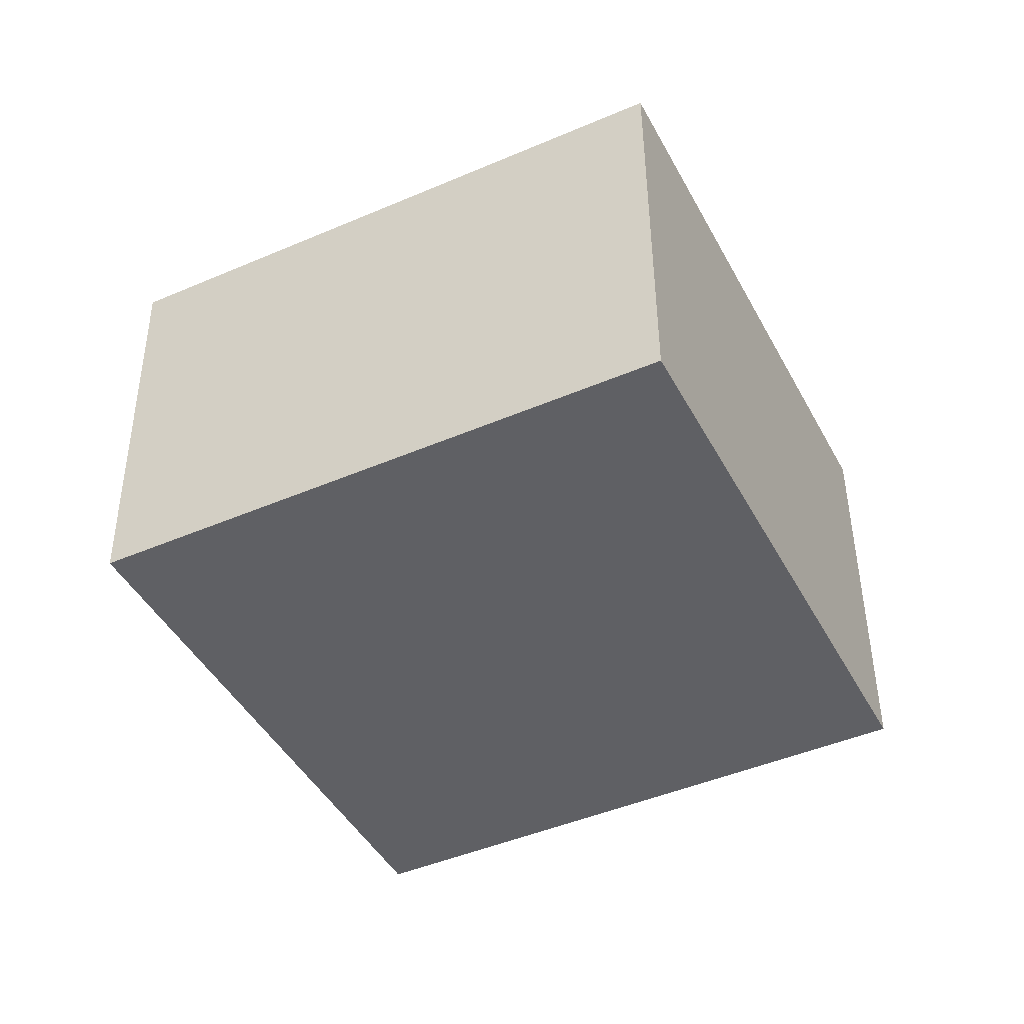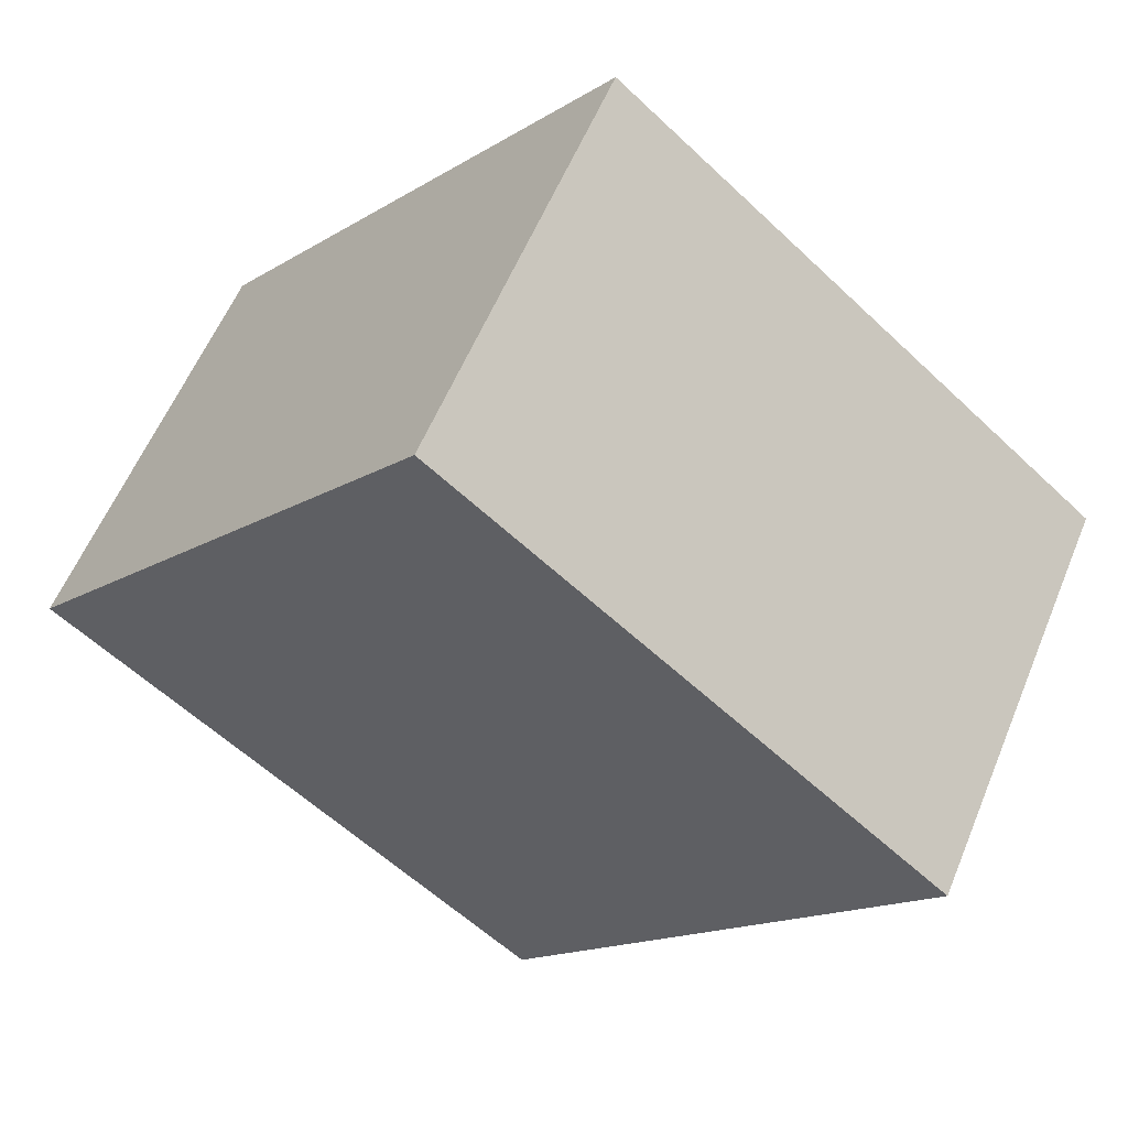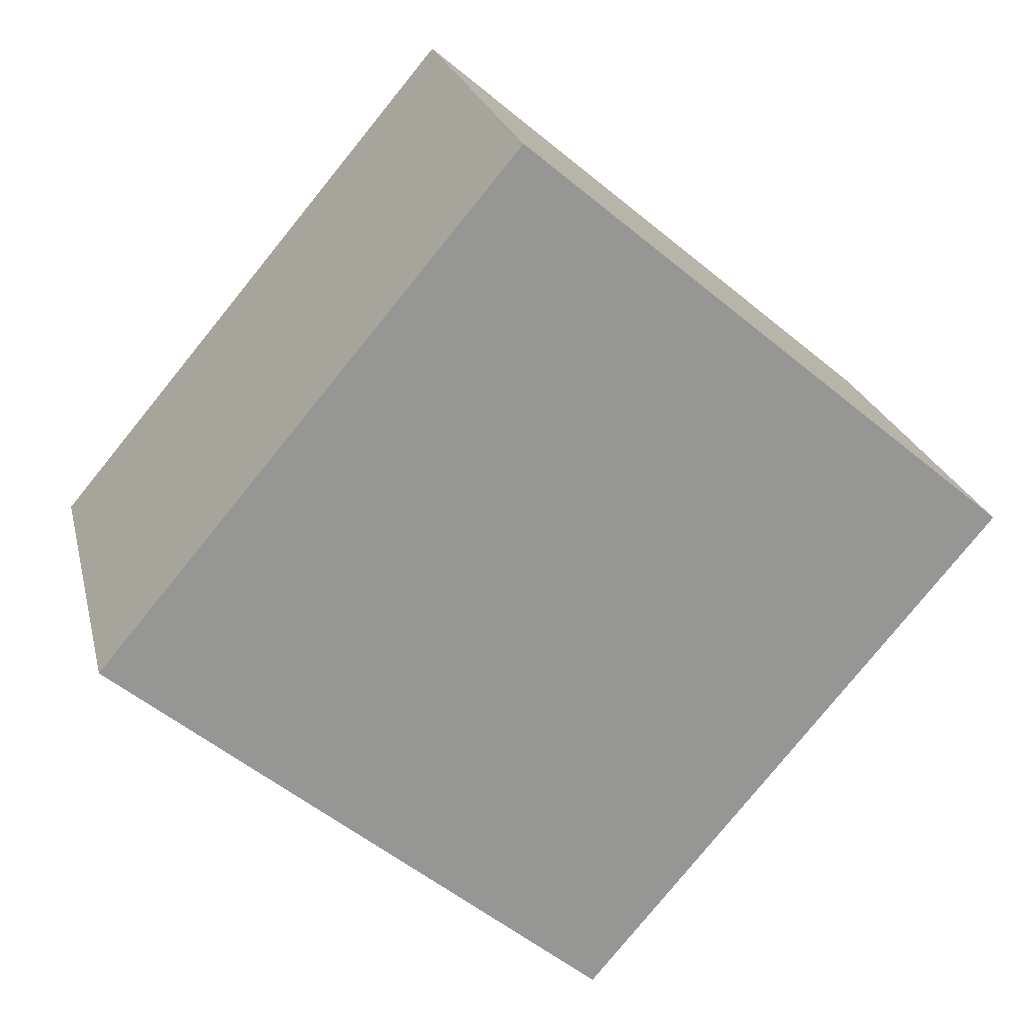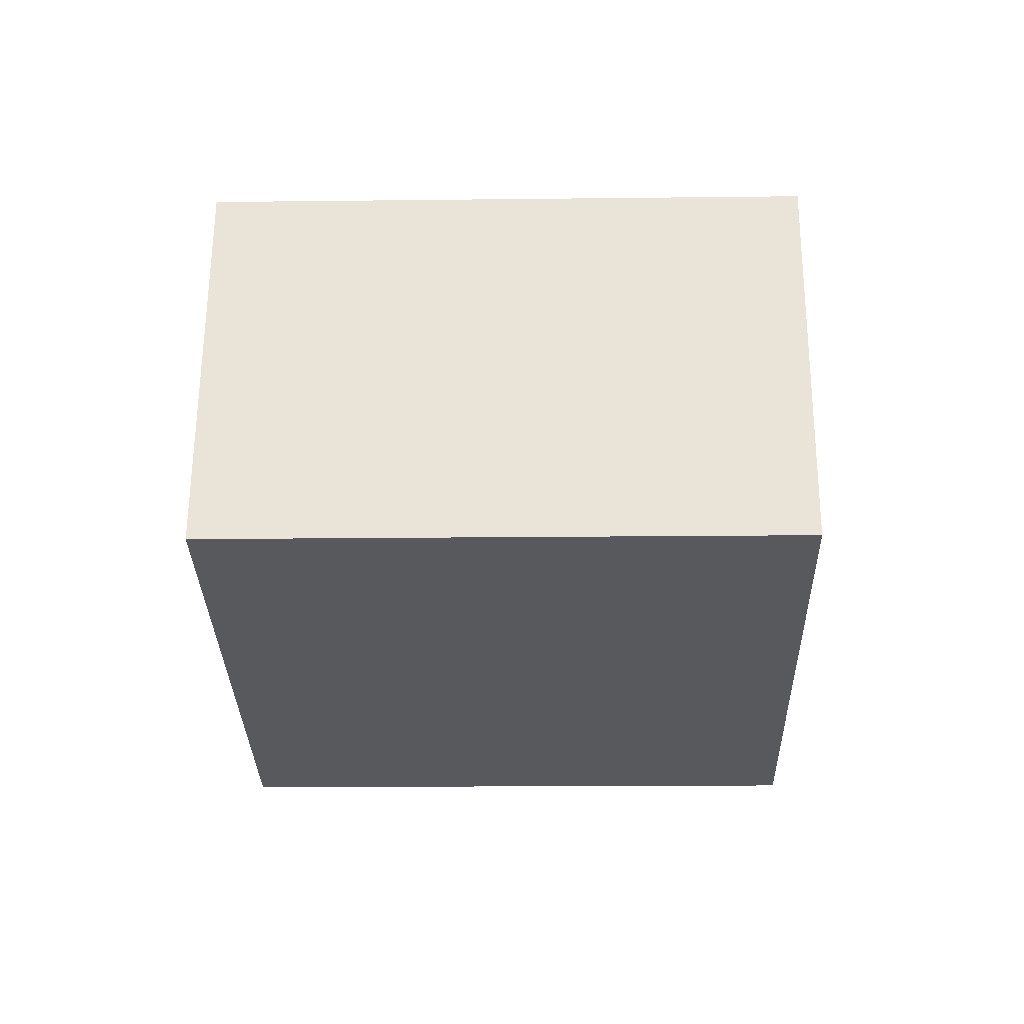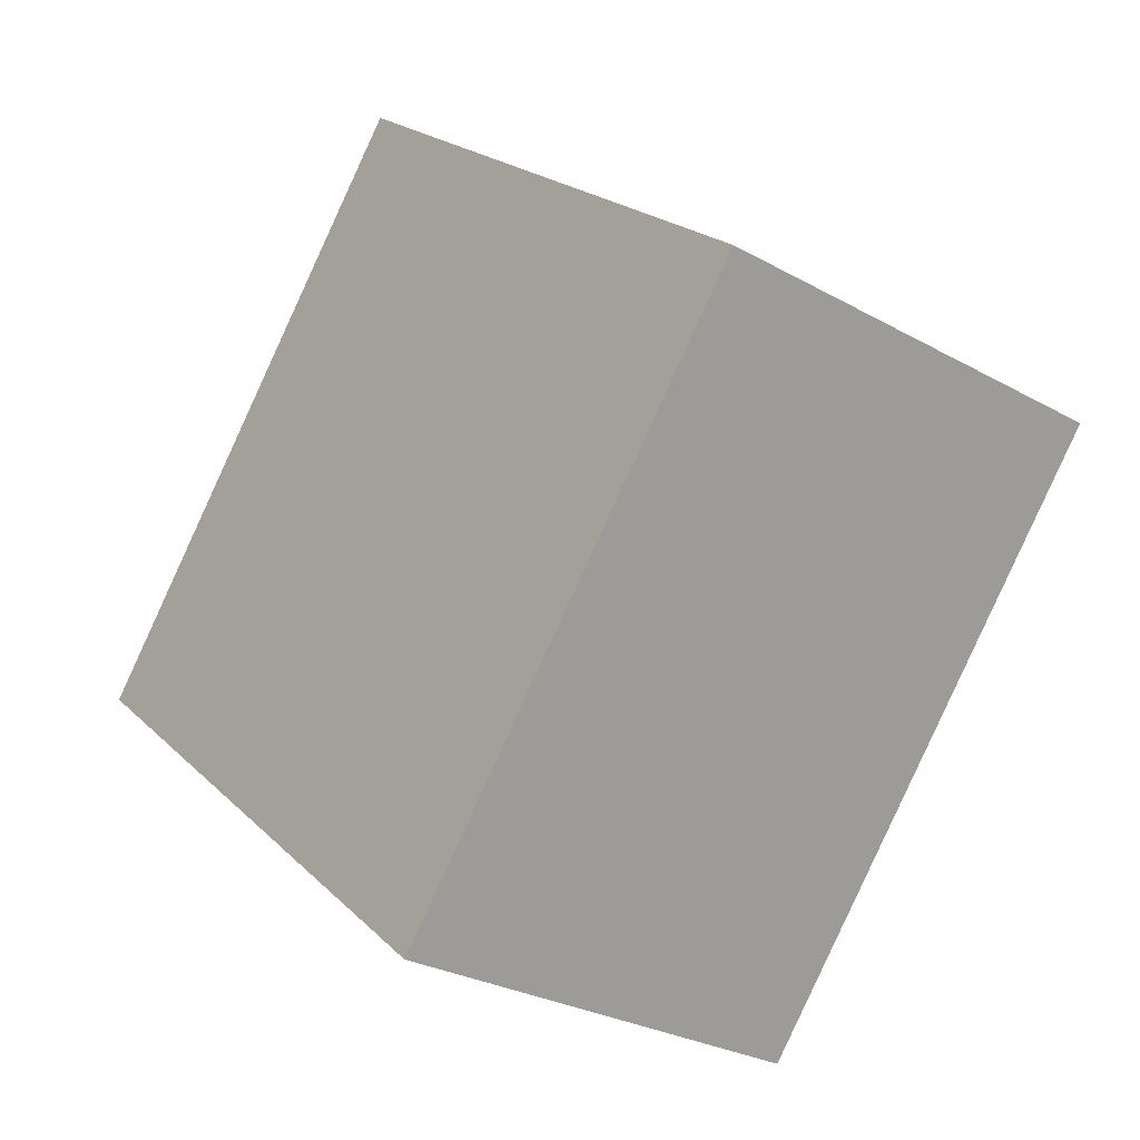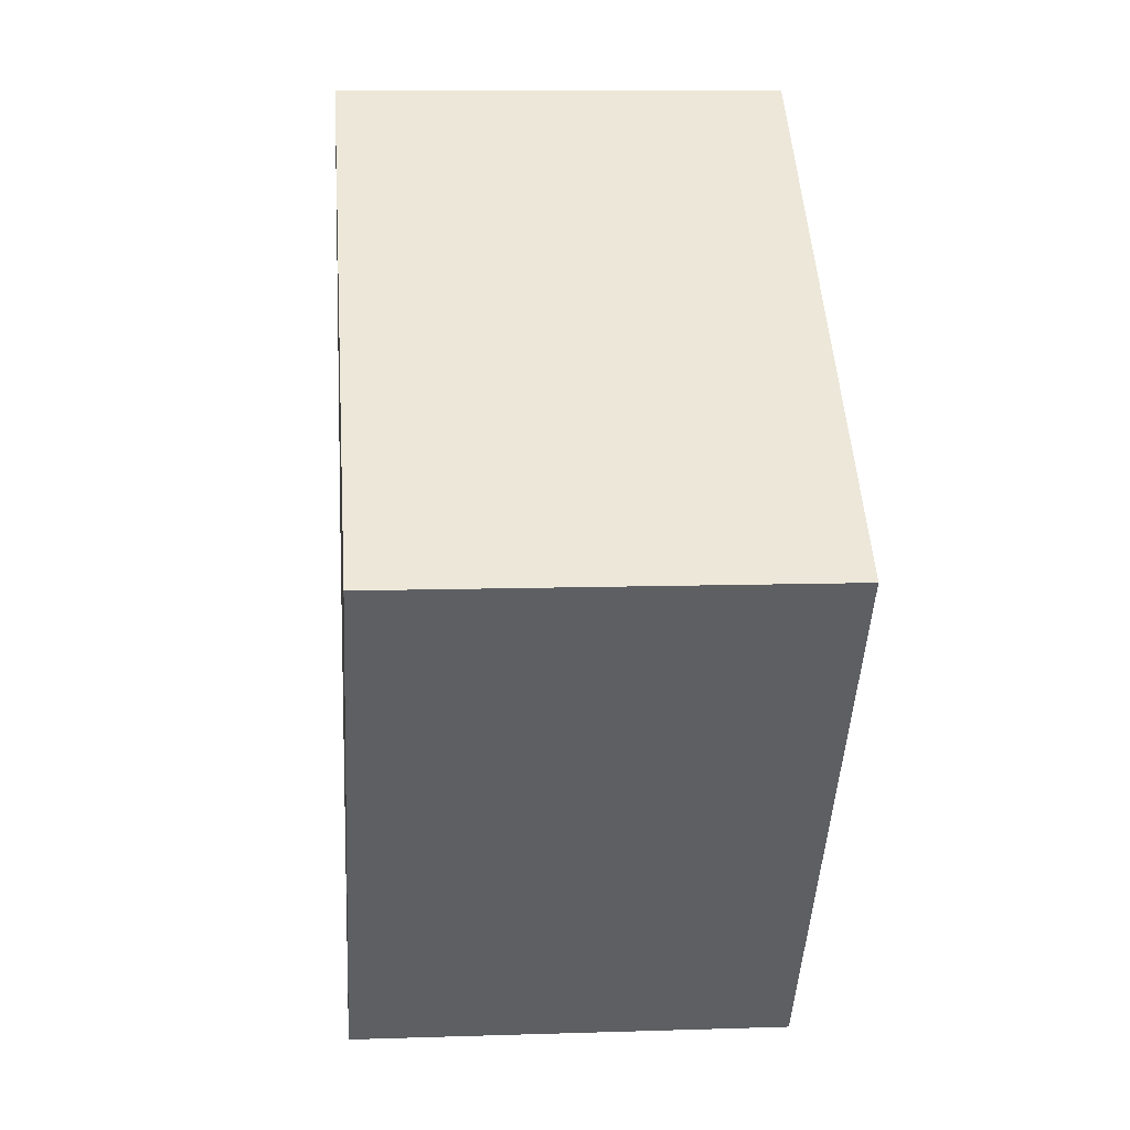
<metadata>
{"format":"obj","ext":"obj","renderer":"f3d","projection":"perspective","resolution":1024,"background":"white","views":[{"elev":-44.1,"azim":-13.6,"up":"+Y"},{"elev":57.6,"azim":-157.4,"up":"+Z"},{"elev":22.2,"azim":167.4,"up":"+Z"},{"elev":-29.9,"azim":141.3,"up":"+Y"},{"elev":-28.2,"azim":-130.3,"up":"+Z"},{"elev":7.1,"azim":-94.6,"up":"+Z"}]}
</metadata>
<code>
o Cube
v 0.04149 0.03521 1.288
v -1.408 0.03414 3.009
v 1.762 0.04992 2.738
v 0.3128 0.04884 4.459
v 0.04945 -1.465 1.294
v -1.4 -1.466 3.015
v 1.77 -1.45 2.744
v 0.3207 -1.451 4.465
f 2 3 1
f 4 7 3
f 8 5 7
f 6 1 5
f 7 1 3
f 4 6 8
f 2 4 3
f 4 8 7
f 8 6 5
f 6 2 1
f 7 5 1
f 4 2 6

</code>
